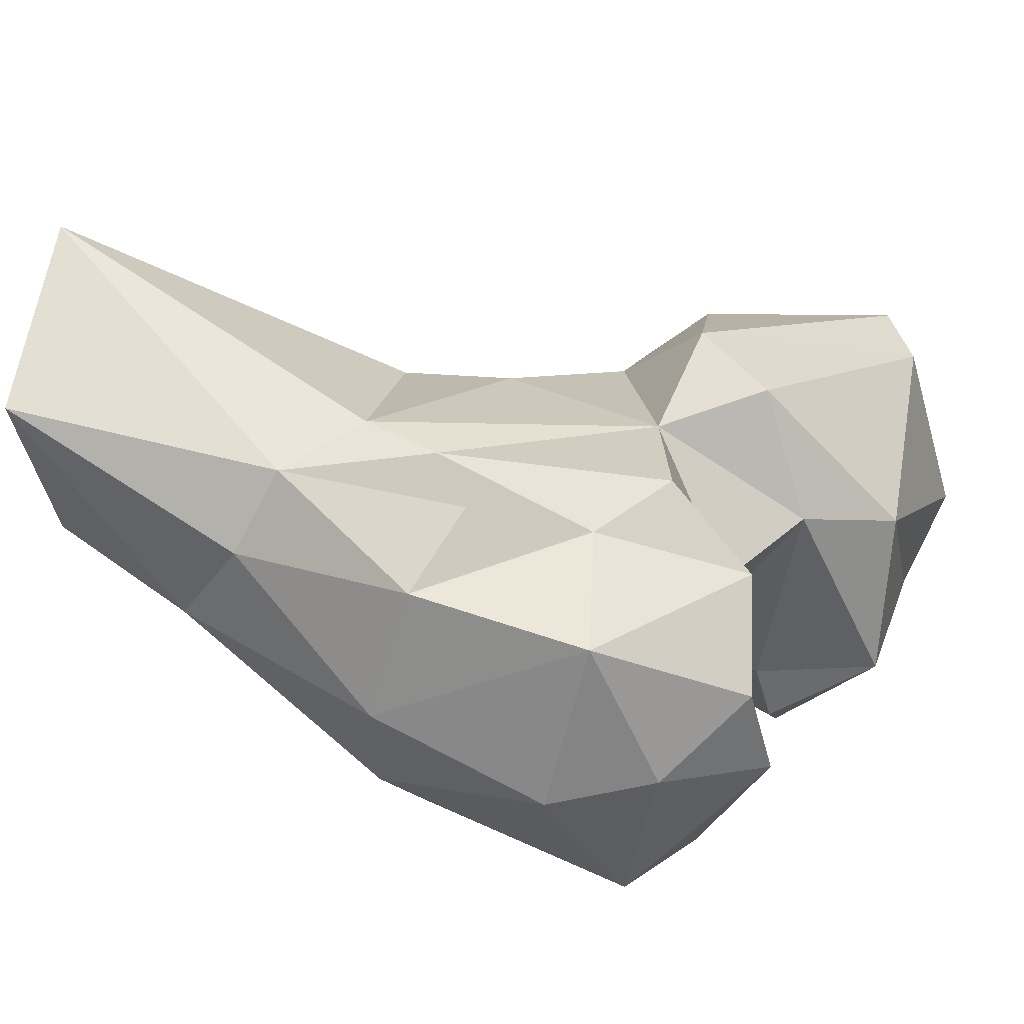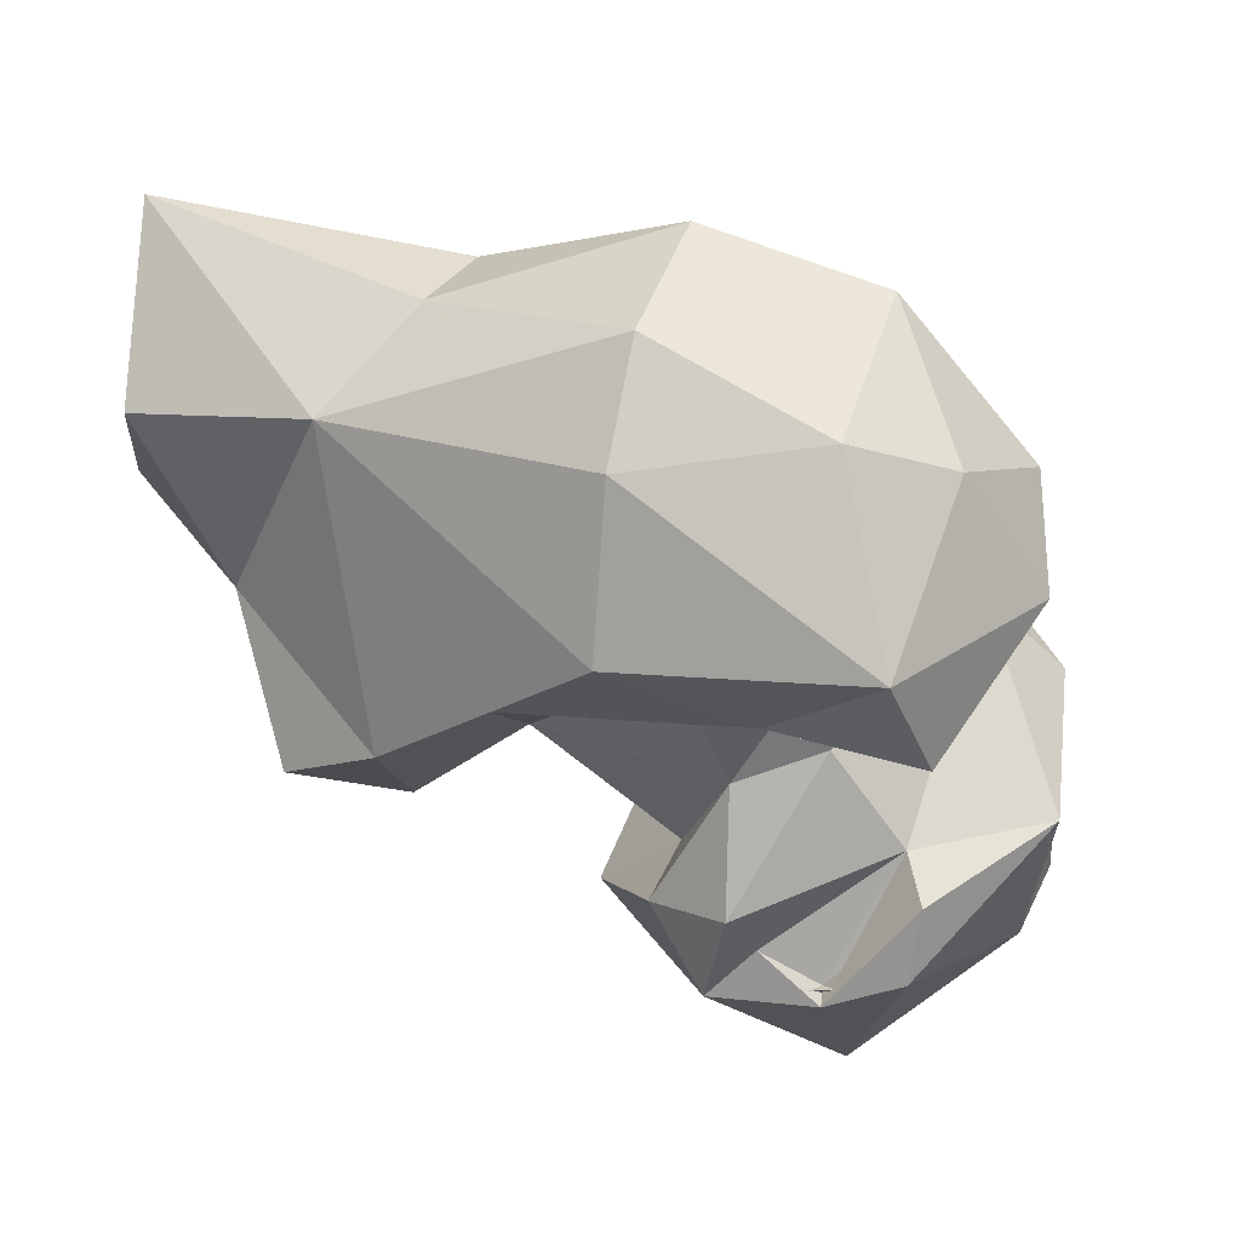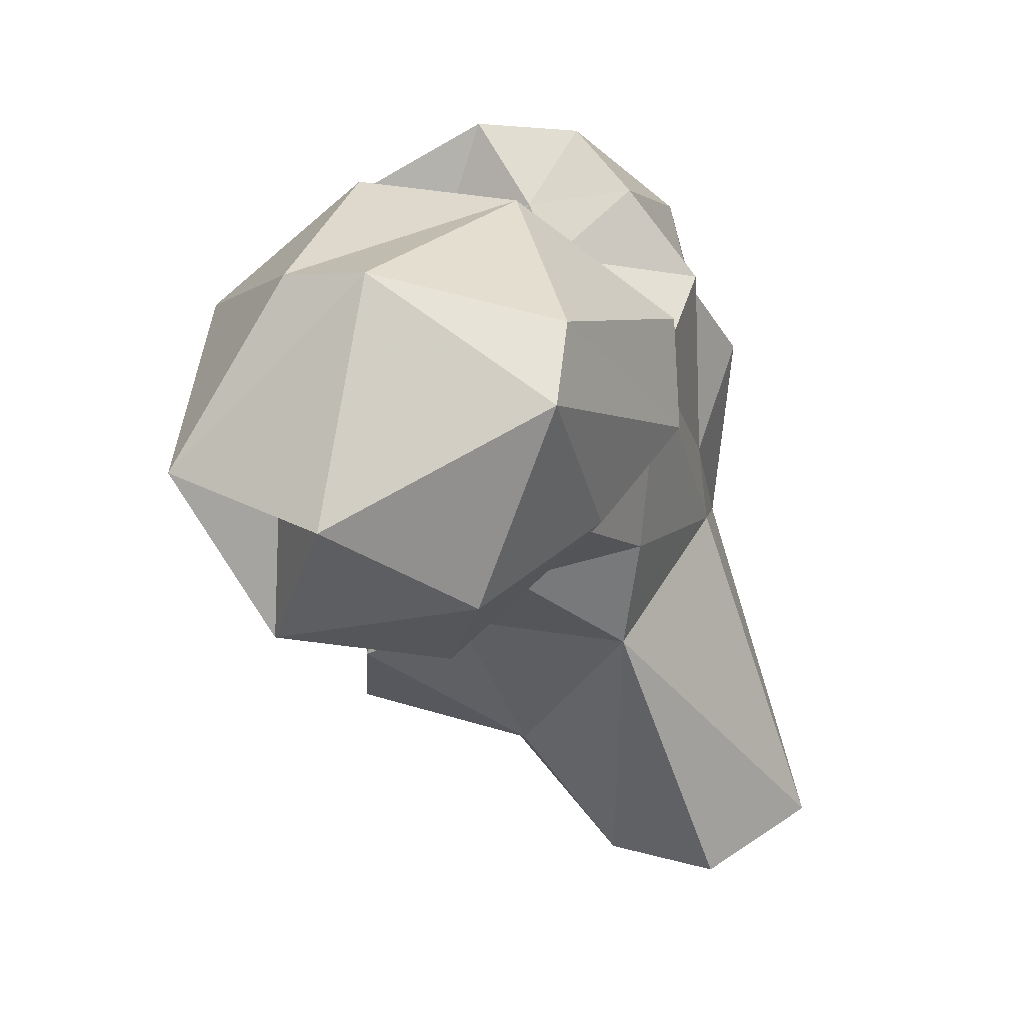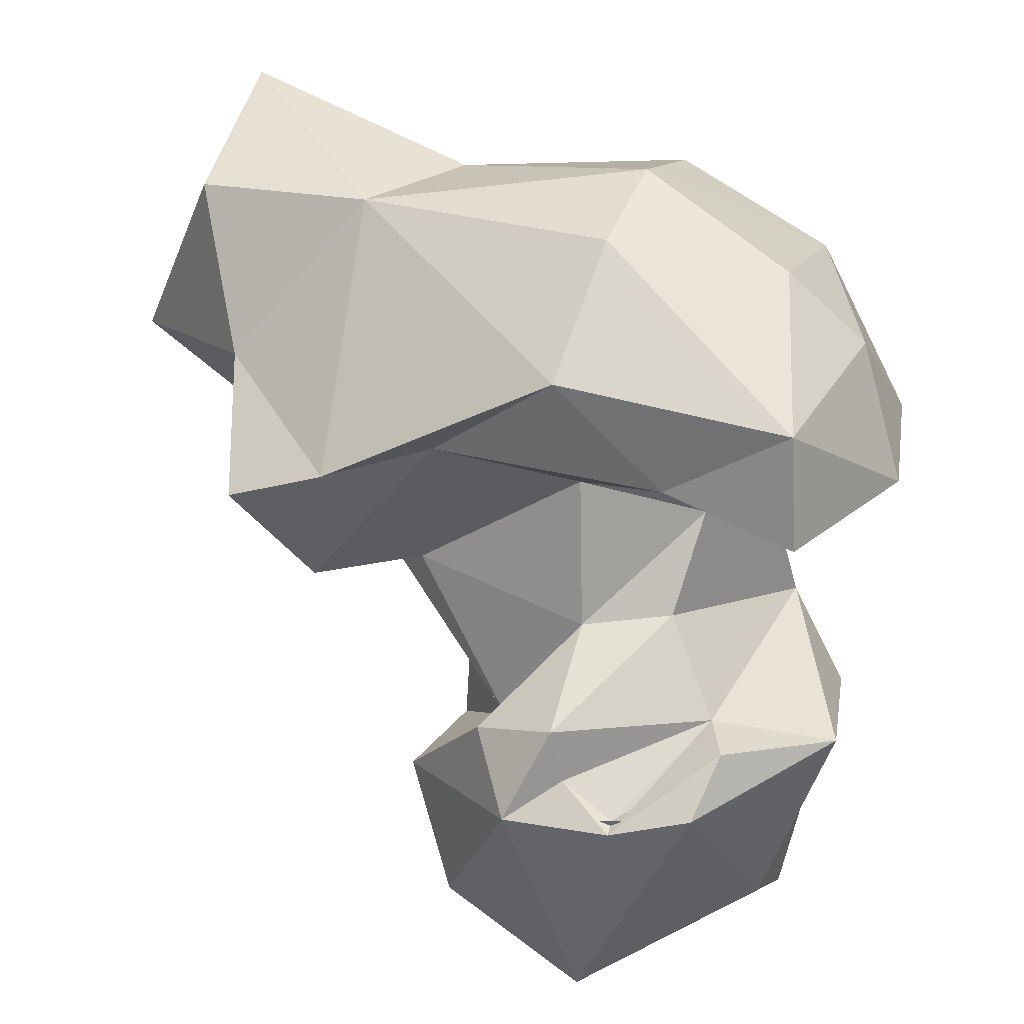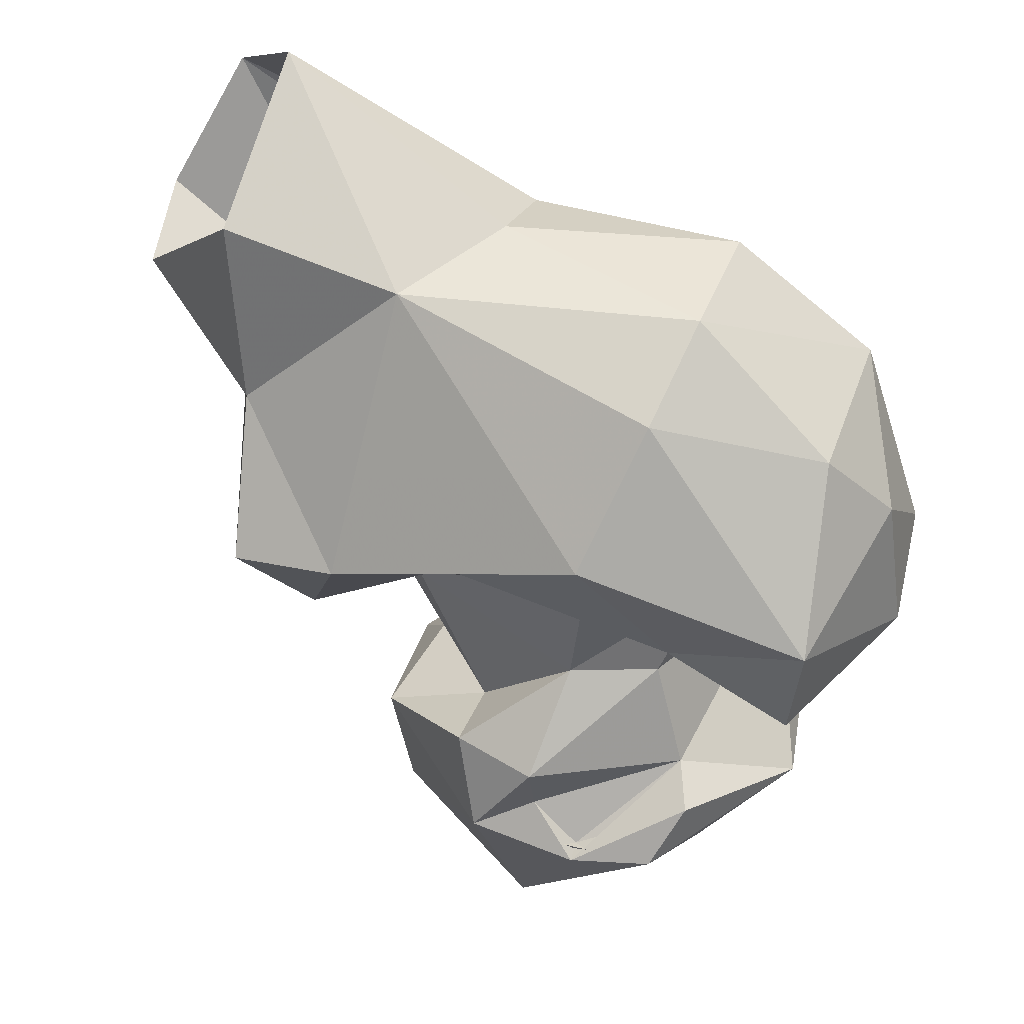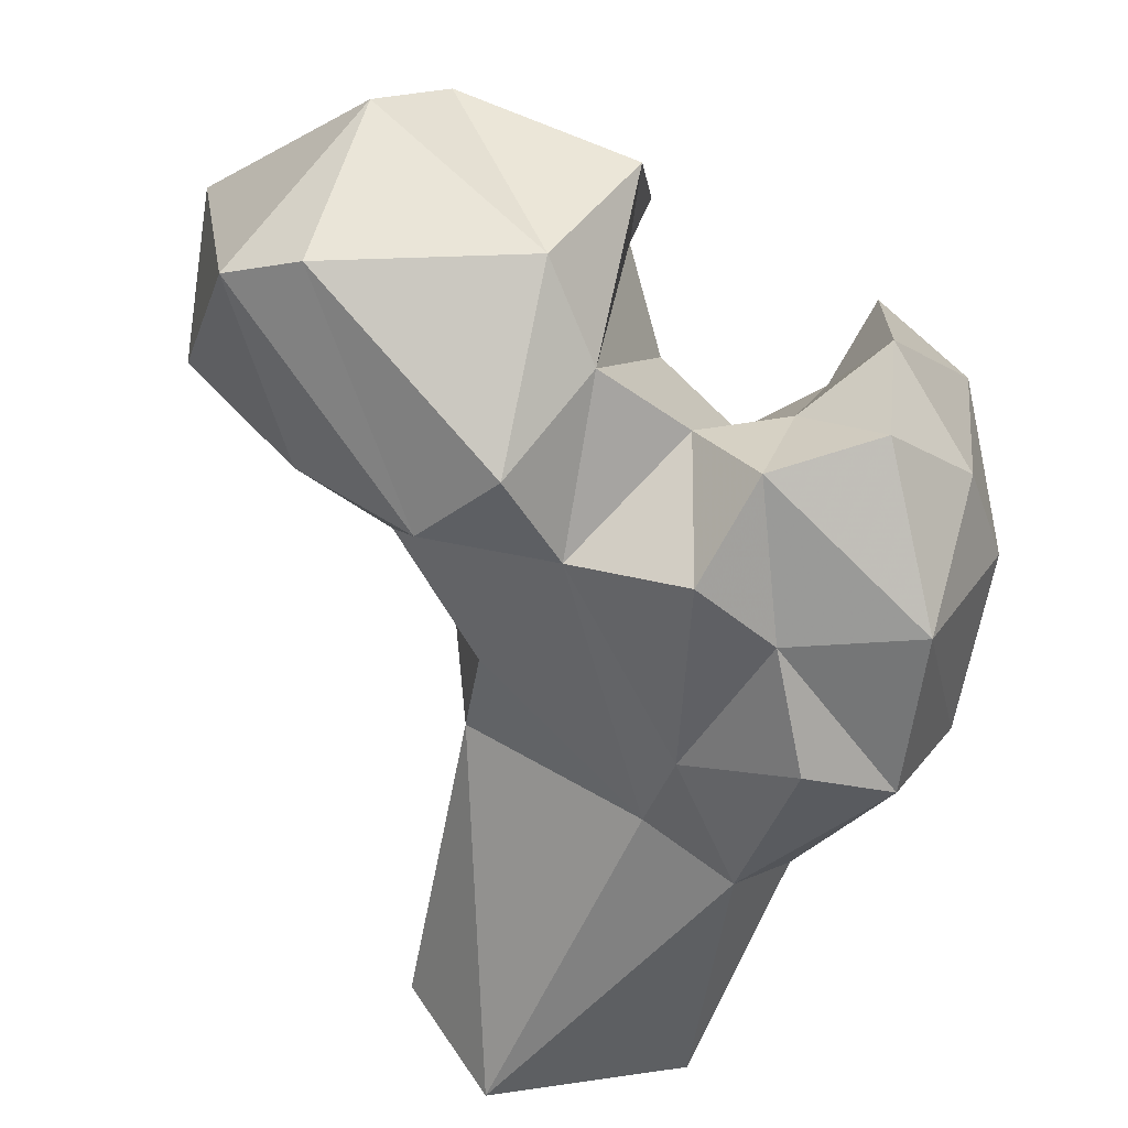
<metadata>
{"format":"obj","ext":"obj","renderer":"f3d","projection":"perspective","resolution":1024,"background":"white","views":[{"elev":14.2,"azim":-77.3,"up":"+Y"},{"elev":-47.2,"azim":-98.3,"up":"+Y"},{"elev":39.5,"azim":120.0,"up":"+Z"},{"elev":-76.6,"azim":-116.4,"up":"+Y"},{"elev":-44.8,"azim":-123.0,"up":"+Y"},{"elev":47.7,"azim":-140.9,"up":"+Z"}]}
</metadata>
<code>
v 46.31 146.6 0.05791
v 32.45 164.4 -0.5043
v 62.79 140.9 12.57
v 68.3 163.7 0.3072
v 65.93 177.7 0.8975
v 48.69 183.7 0.5876
v 31.32 158.9 33.18
v 41.8 162.8 40.71
v 68.47 149.4 14.84
v 38.29 139.1 18.68
v 67.63 163.6 38.57
v 30.06 149.1 28.04
v 76.16 128.5 19.42
v 68.13 124 28.25
v 44.7 115 46.87
v 81.35 132.5 32.97
v 76.03 143.7 39.92
v 59.03 122.9 38.45
v 28.17 123.6 45.71
v 78.66 153.2 53.06
v 39.51 160 49.89
v 64.74 164.1 52.91
v 19.56 134.2 47.14
v 74.83 137.8 44.25
v 17.34 149.3 52.25
v 55.72 127.6 56.35
v 24.68 157.5 56.93
v 78.13 163 64.91
v 22.17 124.4 66.38
v 88.38 136.3 62.51
v 37.23 109 72.96
v 50.44 115.7 63.76
v 18.69 143.9 72.08
v 100.7 140.9 55.37
v 94.78 151.9 59.9
v 31.69 153.6 69.92
v 54.99 160.9 73.29
v 88.65 127.2 58.83
v 103.1 159.3 62.06
v 71.83 129.1 64.73
v 96 121.1 65.82
v 114.9 143.3 67.49
v 42.81 125.9 66.3
v 53.1 132 72.26
v 83.3 120.2 66.01
v 86.21 169.5 74.6
v 106.7 165.2 75.21
v 46.44 124.6 77.79
v 88.54 121.6 70.27
v 114.2 129.8 85.41
v 39.64 158.1 77.5
v 66.01 129.5 74.17
v 49.12 110.9 79.59
v 25.75 126.7 78.7
v 67.98 170.2 76.48
v 74.54 124.7 83.54
v 116 150.9 86.78
v 90.67 116.5 77.26
v 109.9 141.2 80.54
v 76.3 118.4 85.12
v 89.48 118.5 77.29
v 84.44 115.1 85.02
v 51.22 143.5 82.34
v 39.01 147.7 86.92
v 38.45 125 89.72
v 59.99 149.2 90.47
v 60.03 165 85.68
v 43.38 135.5 83.29
v 95.6 168.6 97.22
v 31.29 135.7 88.17
v 86.66 164.8 101.3
v 93.9 132.6 100.8
v 70.84 127.7 99.05
v 95.19 144.4 105.9
v 67.86 147.6 101.1
f 72 74 75
f 72 75 73
f 67 75 71
f 55 71 69
f 62 72 73
f 50 72 62
f 60 62 73
f 65 68 70
f 50 59 57
f 54 65 70
f 37 63 66
f 63 64 68
f 48 65 53
f 44 63 68
f 44 68 48
f 33 54 70
f 41 50 62
f 71 75 74
f 52 66 63
f 56 61 62
f 56 58 60
f 56 62 58
f 31 53 65
f 50 74 72
f 45 56 52
f 49 61 56
f 58 61 60
f 47 69 57
f 36 64 51
f 42 57 59
f 40 52 44
f 58 60 61
f 42 59 50
f 7 25 27
f 41 58 49
f 46 55 69
f 31 65 54
f 29 31 54
f 31 32 53
f 41 62 61
f 28 37 55
f 39 47 42
f 45 49 56
f 40 45 52
f 28 55 46
f 29 54 33
f 42 47 57
f 30 34 38
f 41 42 50
f 19 31 29
f 10 14 15
f 33 64 36
f 50 57 74
f 39 46 47
f 41 49 45
f 56 73 66
f 41 61 58
f 49 58 61
f 1 10 2
f 22 37 28
f 37 66 67
f 35 46 39
f 16 24 18
f 11 22 20
f 43 44 48
f 30 38 40
f 15 32 31
f 26 43 32
f 66 73 75
f 37 67 55
f 32 43 48
f 52 56 66
f 34 39 42
f 18 26 32
f 7 27 21
f 20 28 35
f 30 35 34
f 55 67 71
f 8 37 22
f 20 22 28
f 23 33 25
f 34 42 41
f 51 64 63
f 9 16 13
f 26 44 43
f 64 70 68
f 10 23 12
f 44 52 63
f 32 48 53
f 37 51 63
f 34 41 38
f 24 40 26
f 66 75 67
f 1 4 3
f 21 27 36
f 4 11 9
f 20 35 30
f 17 30 24
f 8 21 37
f 6 7 8
f 23 29 33
f 17 20 30
f 57 69 74
f 46 69 47
f 34 35 39
f 15 31 19
f 18 24 26
f 14 16 18
f 10 15 19
f 11 20 17
f 3 4 9
f 8 22 11
f 10 19 23
f 56 60 73
f 7 12 25
f 16 17 24
f 6 8 11
f 9 11 17
f 58 62 60
f 38 41 45
f 9 17 16
f 21 36 51
f 3 13 14
f 2 12 7
f 2 10 12
f 38 45 40
f 24 30 40
f 15 18 32
f 2 7 6
f 5 6 11
f 21 51 37
f 1 3 10
f 3 9 13
f 25 33 36
f 7 21 8
f 14 18 15
f 19 29 23
f 48 68 65
f 12 23 25
f 69 71 74
f 25 36 27
f 28 46 35
f 13 16 14
f 4 5 11
f 26 40 44
f 33 70 64
f 3 14 10

</code>
